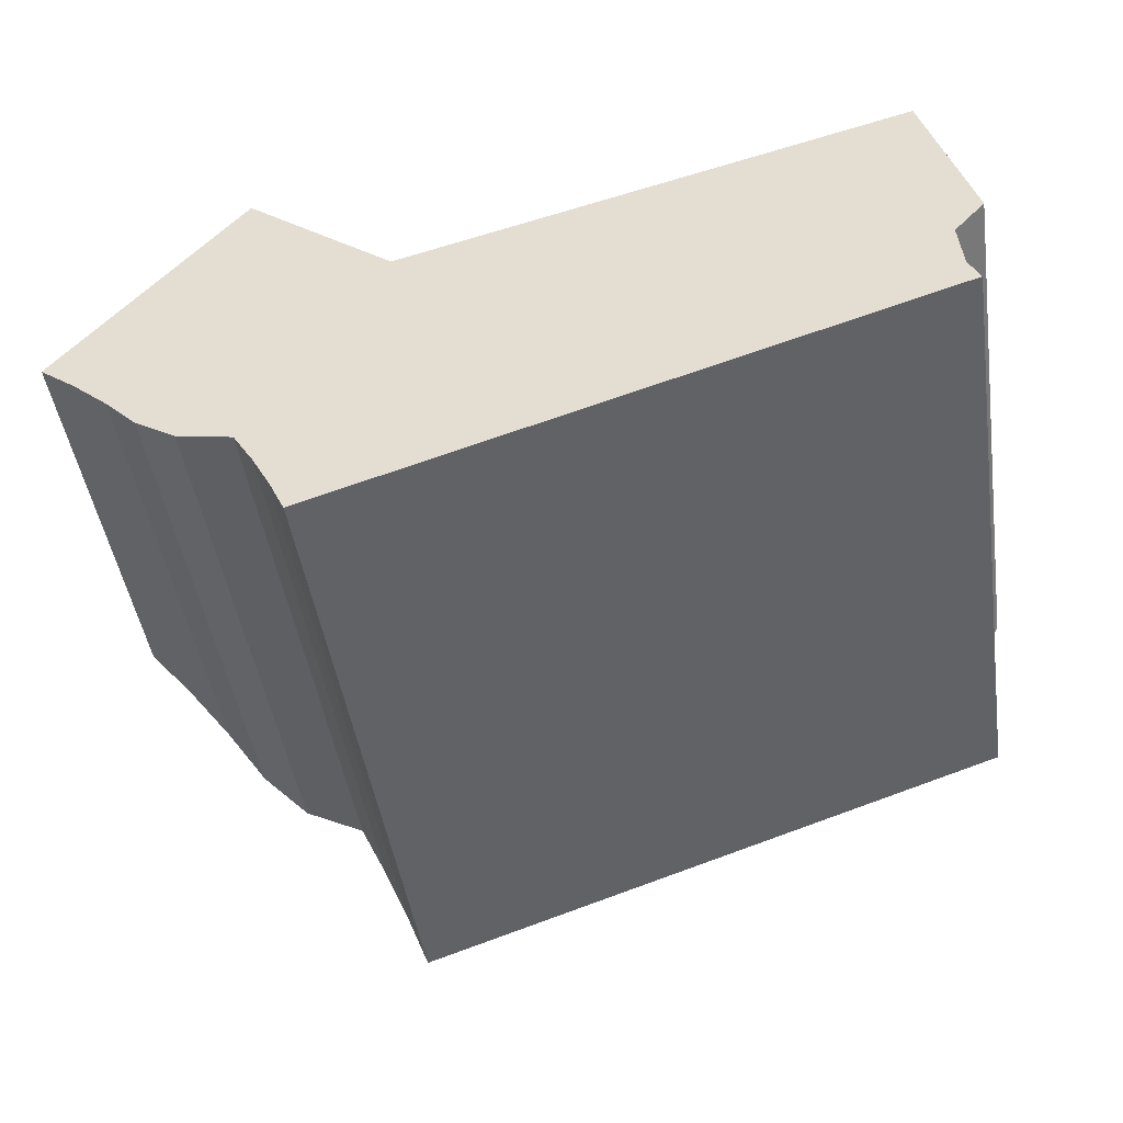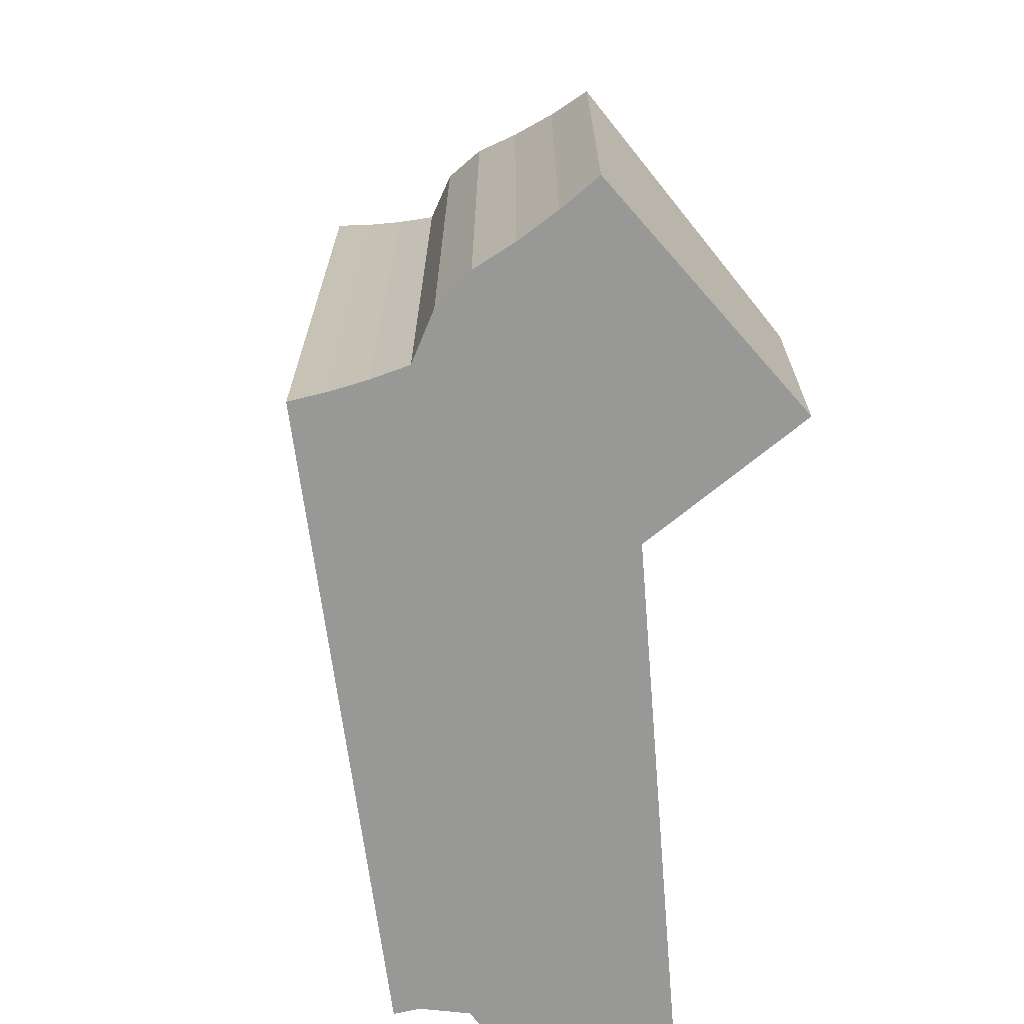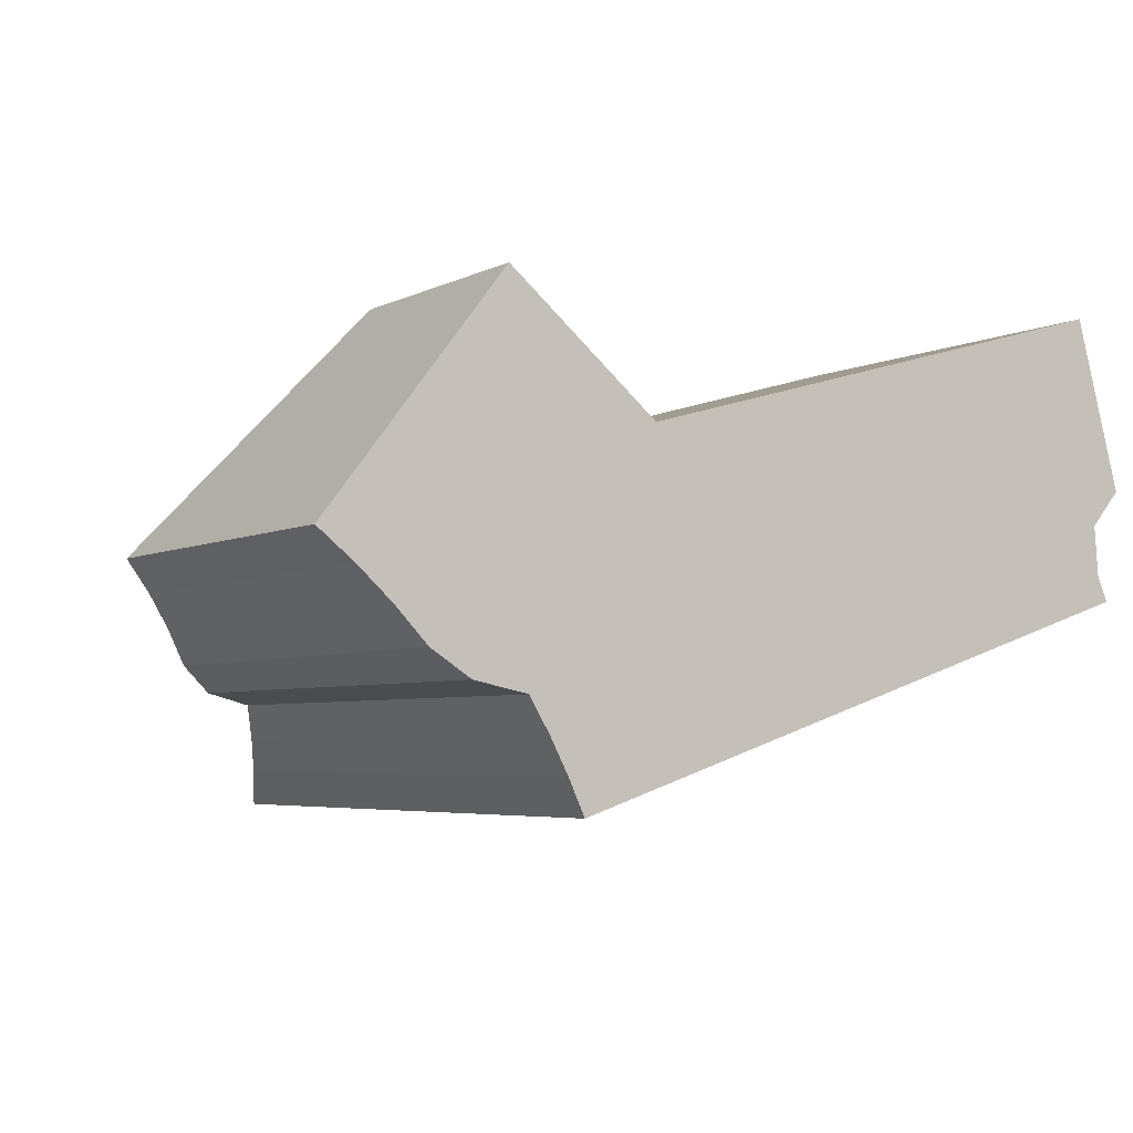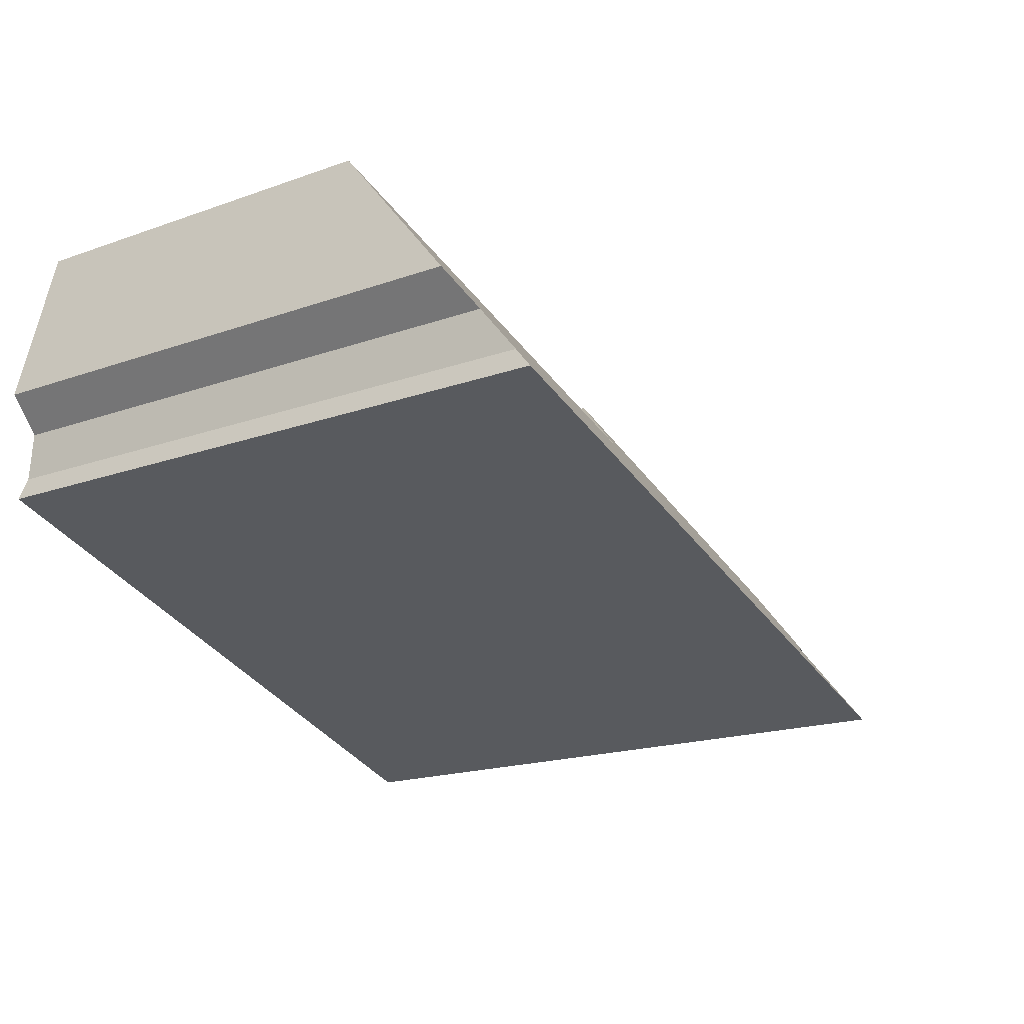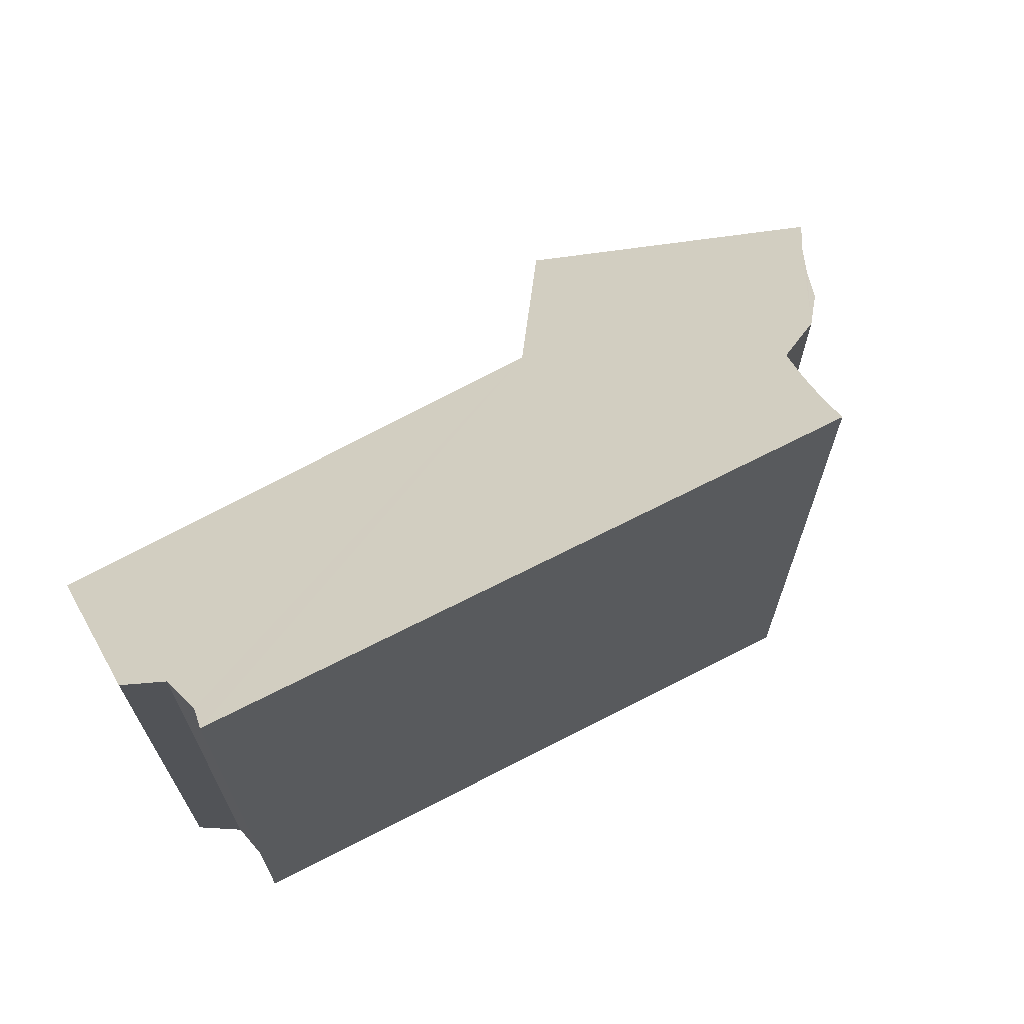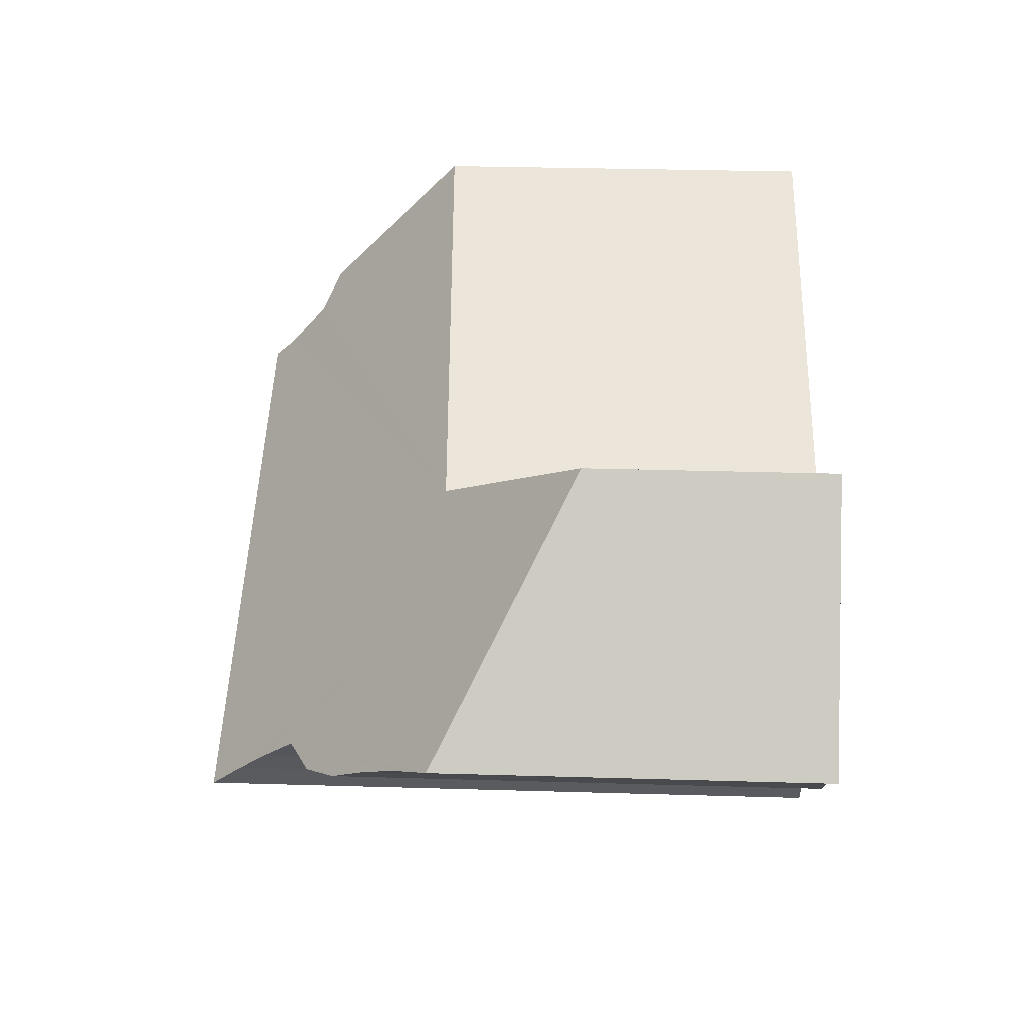
<metadata>
{"format":"obj","ext":"obj","renderer":"f3d","projection":"perspective","resolution":1024,"background":"white","views":[{"elev":-46.8,"azim":8.7,"up":"+Z"},{"elev":-68.5,"azim":-100.9,"up":"+Y"},{"elev":-4.6,"azim":-32.9,"up":"+Z"},{"elev":-17.7,"azim":125.3,"up":"+Z"},{"elev":68.3,"azim":134.5,"up":"+Y"},{"elev":32.7,"azim":-87.7,"up":"+Z"}]}
</metadata>
<code>
v  9.943 6.257 0.895
v  3.674 4.326 1.193
v  9.421 4.566 2.793
v  9.594 6.49 0.495
v  9.638 6.959 -0.065
v  9.763 7.217 -0.339
v  2.842 7.217 -2.619
v  2.041 2.792 2.533
v  1.999 2.753 2.567
v  1.949 2.792 2.503
v  2.659 6.847 -2.227
v  2.456 6.481 -1.845
v  2.226 6.107 -1.464
v  1.613 5.839 -1.338
v  0.799 5.08 -0.676
v  0.411 4.688 -0.325
v  1.159 5.481 -1.049
v  0 4.312 2.64e-16
v  1.159 6.423e-17 -1.049
v  0.799 4.139e-17 -0.676
v  0.411 1.99e-17 -0.325
v  0 0 0
v  2.842 1.604e-16 -2.619
v  2.659 1.364e-16 -2.227
v  2.456 1.13e-16 -1.845
v  2.226 8.964e-17 -1.464
v  1.613 8.193e-17 -1.338
v  1.999 -1.572e-16 2.567
v  1.949 -1.533e-16 2.503
v  3.674 -7.305e-17 1.193
v  2.041 -1.551e-16 2.533
v  9.763 2.076e-17 -0.339
v  9.638 3.98e-18 -0.065
v  9.421 -1.71e-16 2.793
v  9.943 -5.48e-17 0.895
v  9.594 -3.031e-17 0.495
g defaultobject
f 1 2 3
f 2 1 4
f 2 4 5
f 2 5 6
f 2 6 7
f 2 7 8
f 8 7 9
f 9 7 10
f 10 7 11
f 10 11 12
f 10 12 13
f 14 15 16
f 15 14 17
f 13 18 10
f 18 13 16
f 16 13 14
f 19 15 17
f 15 19 20
f 20 16 15
f 16 20 21
f 21 18 16
f 18 21 22
f 23 11 7
f 11 23 24
f 24 12 11
f 12 24 25
f 25 13 12
f 13 25 26
f 27 17 14
f 17 27 19
f 22 10 18
f 10 22 9
f 9 22 28
f 28 22 29
f 8 30 2
f 30 8 9
f 30 9 28
f 30 28 31
f 5 32 6
f 32 5 33
f 2 34 3
f 34 2 30
f 3 35 1
f 35 3 34
f 4 33 5
f 33 4 36
f 1 36 4
f 36 1 35
f 32 7 6
f 7 32 23
f 26 14 13
f 14 26 27
f 22 26 29
f 26 22 21
f 26 21 27
f 27 21 20
f 27 20 19
f 30 35 34
f 35 30 36
f 36 30 33
f 33 30 32
f 32 30 23
f 23 30 31
f 23 31 28
f 23 28 29
f 23 29 24
f 24 29 25
f 25 29 26

</code>
